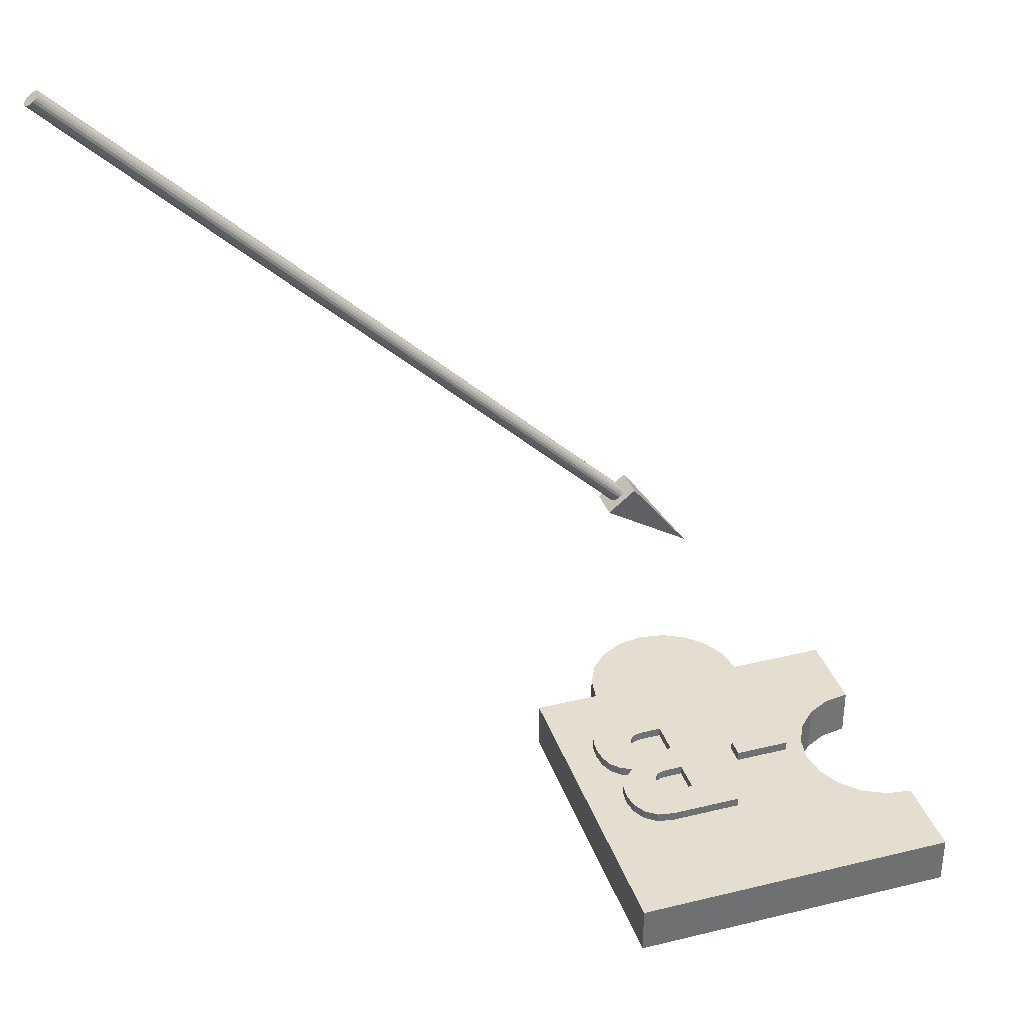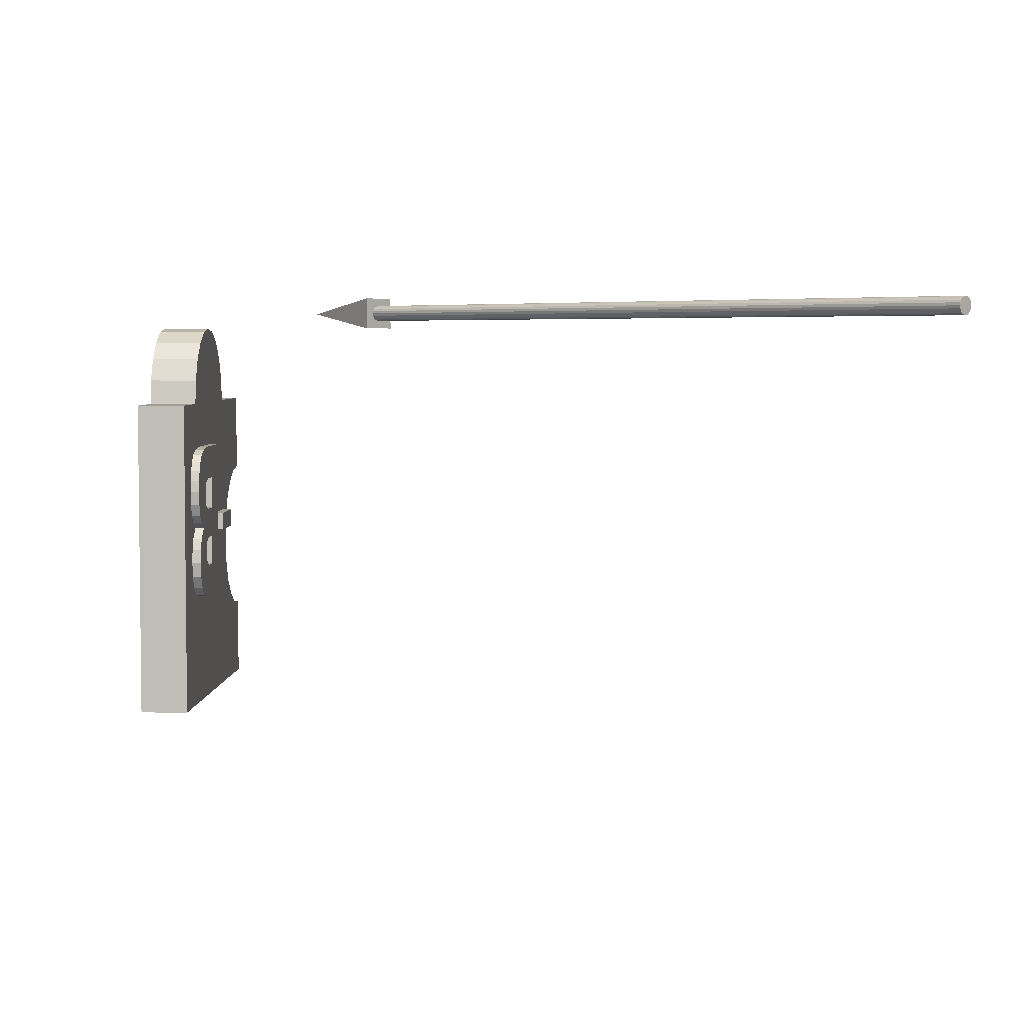
<metadata>
{"format":"obj","ext":"obj","renderer":"f3d","projection":"perspective","resolution":1024,"background":"white","views":[{"elev":35.7,"azim":162.1,"up":"+Y"},{"elev":4.3,"azim":92.8,"up":"+Z"}]}
</metadata>
<code>
o obj_0
v -3 		-54.44 		-62.88
v -3 		-54.44 		-72.89
v -0.639 		-54.44 		-65.03
v 0.554 		-54.44 		-65.03
v 1.07 		-54.44 		-65.11
v 1.26 		-54.44 		-65.19
v 1.407 		-54.44 		-65.32
v 3.932 		-54.44 		-64.99
v 3.726 		-54.44 		-64.33
v 3.402 		-54.44 		-63.78
v -1.696 		-38.85 		-53.71
v 2.977 		-54.44 		-63.35
v 2.089 		-54.44 		-63.02
v 1.04 		-54.44 		-62.88
v -1.696 		-38.85 		-53.71
v -1.696 		-38.85 		-54.29
v -1.696 		-38.85 		-54.29
v -1.648 		-38.89 		-54.35
v 1.593 		-54.44 		-65.65
v 1.655 		-54.44 		-66.08
v 1.593 		-54.44 		-66.48
v 1.409 		-54.44 		-66.79
v 1.263 		-54.44 		-66.91
v 1.072 		-54.44 		-66.99
v 3.904 		-54.44 		-66.6
v 4 		-54.44 		-65.73
v 0.549 		-54.44 		-67.06
v 3.615 		-54.44 		-67.32
v 3.544 		-54.44 		-69.57
v 3.23 		-54.44 		-68.87
v 0.843 		-54.44 		-69.03
v 1.013 		-54.44 		-69.1
v 1.141 		-54.44 		-69.21
v 1.234 		-54.44 		-69.35
v 1.301 		-54.44 		-69.52
v 2.414 		-54.44 		-68.21
v 0.379 		-54.44 		-68.96
v 3.122 		-54.44 		-67.85
v -0.639 		-54.44 		-68.96
v -0.639 		-54.44 		-67.06
v 1.355 		-54.44 		-69.93
v 1.301 		-54.44 		-70.32
v 1.141 		-54.44 		-70.61
v 1.014 		-54.44 		-70.72
v 0.847 		-54.44 		-70.8
v 3.649 		-54.44 		-70.4
v 0.394 		-54.44 		-70.86
v 1.381 		-54.44 		-72.89
v 2.349 		-54.44 		-72.71
v 3.062 		-54.44 		-72.17
v 3.502 		-54.44 		-71.37
v -0.639 		-54.44 		-70.86
v -4.618 		-54.16 		-67.73
v -8 		-54.16 		-67.73
v -8 		-54.16 		-68.89
v -4.618 		-54.16 		-68.89
v -6.333 		-44 		-54
v -2.212 		-38.43 		-55
v -2.212 		-38.43 		-53
v -0.479 		-39.85 		-55
v -0.479 		-39.85 		-53
v 33.43 		-5.015 		-54.48
v 33.31 		-4.916 		-54.41
v 33.22 		-4.838 		-54.29
v 33.16 		-4.788 		-54.16
v 33.16 		-4.788 		-53.84
v 33.22 		-4.838 		-53.71
v 33.31 		-4.916 		-53.59
v 33.43 		-5.015 		-53.52
v 33.13 		-4.771 		-54
v -0.9243 		-39.48 		-54.09
v -0.9688 		-39.45 		-54.24
v -0.933 		-39.48 		-54.16
v -0.9949 		-39.43 		-54.29
v -0.9243 		-39.48 		-53.91
v -0.9117 		-39.49 		-54
v 33.92 		-5.41 		-53.71
v 33.98 		-5.46 		-53.84
v -0.9688 		-39.45 		-53.76
v -0.933 		-39.48 		-53.84
v 33.82 		-5.332 		-53.59
v 34 		-5.478 		-54
v 33.98 		-5.46 		-54.16
v 33.82 		-5.332 		-54.41
v 33.92 		-5.41 		-54.29
v 33.57 		-5.124 		-53.5
v 33.7 		-5.233 		-53.52
v -0.9949 		-39.43 		-53.71
v -1.345 		-39.14 		-54
v 33.57 		-5.124 		-54
v -1.327 		-39.16 		-53.5
v -1.425 		-39.08 		-53.51
v -1.345 		-39.14 		-53.5
v -1.211 		-39.25 		-53.52
v -1.211 		-39.25 		-53.52
v 33.7 		-5.233 		-54.48
v 33.57 		-5.124 		-54.5
v -1.091 		-39.35 		-53.59
v -1.091 		-39.35 		-53.59
v -1.042 		-39.39 		-53.65
v -1.599 		-38.93 		-53.59
v -1.599 		-38.93 		-53.59
v -1.479 		-39.03 		-53.52
v -1.479 		-39.03 		-53.52
v -1.425 		-39.08 		-54.49
v -1.327 		-39.16 		-54.5
v -1.345 		-39.14 		-54.5
v -1.479 		-39.03 		-54.48
v -1.599 		-38.93 		-54.41
v -1.599 		-38.93 		-54.41
v -1.091 		-39.35 		-54.41
v -1.042 		-39.39 		-54.35
v -1.211 		-39.25 		-54.48
v -1.211 		-39.25 		-54.48
v -4.618 		-50.41 		-68.89
v -8 		-50.41 		-68.89
v -8 		-50.41 		-67.73
v -4.618 		-50.41 		-67.73
v -4.618 		-54 		-67.73
v -4.618 		-54 		-68.89
v -3 		-54 		-72.89
v -3 		-54 		-55
v -4.545 		-54 		-55.24
v -3 		-54 		-62.88
v -4.618 		-51 		-68.89
v -4.618 		-51 		-67.73
v -3 		-51 		-72.89
v -4.545 		-51 		-55.24
v -3 		-51 		-55
v -3 		-51 		-62.88
v -3 		-50.44 		-62.88
v -3 		-50.44 		-72.89
v 6 		-54 		-80
v 1.381 		-54 		-72.89
v 6 		-51 		-80
v 1.381 		-51 		-72.89
v 1.381 		-50.44 		-72.89
v 4 		-54 		-65.73
v 6 		-54 		-60
v 4 		-51 		-65.73
v 6 		-51 		-60
v 0.554 		-50.44 		-65.03
v -0.639 		-50.44 		-65.03
v 1.07 		-50.44 		-65.11
v 1.26 		-50.44 		-65.19
v 1.407 		-50.44 		-65.32
v 3.932 		-50.44 		-64.99
v 1.04 		-50.44 		-62.88
v 2.089 		-50.44 		-63.02
v 2.977 		-50.44 		-63.35
v 3.402 		-50.44 		-63.78
v 3.726 		-50.44 		-64.33
v 1.593 		-50.44 		-65.65
v 1.655 		-50.44 		-66.08
v 1.593 		-50.44 		-66.48
v 1.409 		-50.44 		-66.79
v 1.263 		-50.44 		-66.91
v 4 		-50.44 		-65.73
v 3.904 		-50.44 		-66.6
v 1.072 		-50.44 		-66.99
v 0.549 		-50.44 		-67.06
v 3.615 		-50.44 		-67.32
v 3.23 		-50.44 		-68.87
v 3.544 		-50.44 		-69.57
v 0.843 		-50.44 		-69.03
v 1.013 		-50.44 		-69.1
v 1.141 		-50.44 		-69.21
v 1.234 		-50.44 		-69.35
v 1.301 		-50.44 		-69.52
v 2.414 		-50.44 		-68.21
v 0.379 		-50.44 		-68.96
v 3.122 		-50.44 		-67.85
v -0.639 		-50.44 		-67.06
v -0.639 		-50.44 		-68.96
v 1.355 		-50.44 		-69.93
v 1.301 		-50.44 		-70.32
v 1.141 		-50.44 		-70.61
v 1.014 		-50.44 		-70.72
v 3.649 		-50.44 		-70.4
v 0.847 		-50.44 		-70.8
v 0.394 		-50.44 		-70.86
v -0.639 		-50.44 		-70.86
v 3.502 		-50.44 		-71.37
v 3.062 		-50.44 		-72.17
v 2.349 		-50.44 		-72.71
v 2 		-54 		-60
v 1.045 		-54 		-57.06
v -0.061 		-54 		-55.95
v -1.455 		-54 		-55.24
v 1.755 		-54 		-58.45
v 1.04 		-54 		-62.88
v 2 		-51 		-60
v -0.061 		-51 		-55.95
v 1.045 		-51 		-57.06
v -1.455 		-51 		-55.24
v 1.04 		-51 		-62.88
v 1.755 		-51 		-58.45
v 2 		-54 		-63.01
v 2.089 		-54 		-63.02
v 2.089 		-51 		-63.02
v 2 		-51 		-63.01
v 2.977 		-54 		-63.35
v 2.977 		-51 		-63.35
v 3.402 		-54 		-63.78
v 3.402 		-51 		-63.78
v 3.726 		-54 		-64.33
v 3.726 		-51 		-64.33
v 3.932 		-54 		-64.99
v 3.932 		-51 		-64.99
v 3.933 		-54 		-65
v 3.982 		-54 		-65.54
v 3.982 		-51 		-65.54
v 3.933 		-51 		-65
v 1.53 		-54 		-65.54
v 1.407 		-54 		-65.32
v 1.26 		-54 		-65.19
v 1.07 		-54 		-65.11
v 0.554 		-54 		-65.03
v -0.639 		-54 		-65.03
v -0.639 		-51 		-65.03
v 0.554 		-51 		-65.03
v 1.07 		-51 		-65.11
v 1.26 		-51 		-65.19
v 1.407 		-51 		-65.32
v 1.53 		-51 		-65.54
v 3.997 		-54 		-65.69
v 3.997 		-51 		-65.69
v 3.904 		-54 		-66.6
v 3.904 		-51 		-66.6
v 3.893 		-54 		-66.63
v 3.719 		-54 		-67.06
v 3.615 		-54 		-67.32
v 3.615 		-51 		-67.32
v 3.719 		-51 		-67.06
v 3.893 		-51 		-66.63
v 3.369 		-54 		-67.58
v 3.369 		-51 		-67.58
v 0.549 		-54 		-67.06
v 1.072 		-54 		-66.99
v 1.263 		-54 		-66.91
v 1.409 		-54 		-66.79
v 1.593 		-54 		-66.48
v 1.655 		-54 		-66.08
v 1.593 		-54 		-65.65
v 1.593 		-51 		-65.65
v 1.655 		-51 		-66.08
v 1.593 		-51 		-66.48
v 1.409 		-51 		-66.79
v 1.263 		-51 		-66.91
v 1.072 		-51 		-66.99
v 0.549 		-51 		-67.06
v 3.122 		-54 		-67.85
v 2.634 		-54 		-68.39
v 3.23 		-54 		-68.87
v 3.23 		-51 		-68.87
v 2.634 		-51 		-68.39
v 3.122 		-51 		-67.85
v 3.544 		-54 		-69.57
v 3.544 		-51 		-69.57
v 3.552 		-54 		-69.63
v 3.552 		-51 		-69.63
v 2.414 		-54 		-68.21
v 2.414 		-51 		-68.21
v 1.316 		-54 		-69.63
v 1.301 		-54 		-69.52
v 1.234 		-54 		-69.35
v 1.141 		-54 		-69.21
v 1.013 		-54 		-69.1
v 0.843 		-54 		-69.03
v 0.7829 		-54 		-69.02
v 0.7829 		-51 		-69.02
v 0.843 		-51 		-69.03
v 1.013 		-51 		-69.1
v 1.141 		-51 		-69.21
v 1.234 		-51 		-69.35
v 1.301 		-51 		-69.52
v 1.316 		-51 		-69.63
v 0.379 		-54 		-68.96
v 0.379 		-51 		-68.96
v -0.639 		-54 		-68.96
v -0.639 		-51 		-68.96
v -0.639 		-54 		-67.06
v -0.639 		-51 		-67.06
v 3.649 		-54 		-70.4
v 3.649 		-51 		-70.4
v 3.646 		-54 		-70.41
v 3.579 		-54 		-70.86
v 3.502 		-54 		-71.37
v 3.502 		-51 		-71.37
v 3.579 		-51 		-70.86
v 3.646 		-51 		-70.41
v 3.062 		-54 		-72.17
v 3.062 		-51 		-72.17
v 2.349 		-54 		-72.71
v 2.349 		-51 		-72.71
v -0.639 		-54 		-70.86
v 0.394 		-54 		-70.86
v 0.847 		-54 		-70.8
v 1.014 		-54 		-70.72
v 1.141 		-54 		-70.61
v 1.301 		-54 		-70.32
v 1.355 		-54 		-69.93
v 1.355 		-51 		-69.93
v 1.301 		-51 		-70.32
v 1.141 		-51 		-70.61
v 1.014 		-51 		-70.72
v 0.847 		-51 		-70.8
v 0.394 		-51 		-70.86
v -0.639 		-51 		-70.86
v -14 		-51 		-80
v -14 		-54 		-80
v -14 		-54 		-75
v -14 		-51 		-75
v -12.45 		-51 		-74.76
v -11.06 		-51 		-74.05
v -9.953 		-51 		-72.94
v -9.242 		-51 		-71.55
v -8.997 		-51 		-70
v -8 		-51 		-68.89
v -12.45 		-54 		-74.76
v -11.06 		-54 		-74.05
v -9.953 		-54 		-72.94
v -9.242 		-54 		-71.55
v -8.997 		-54 		-70
v -8 		-54 		-68.89
v -14 		-54 		-60
v -14 		-51 		-60
v -14 		-51 		-65
v -14 		-54 		-65
v -9.242 		-51 		-68.45
v -9.953 		-51 		-67.06
v -11.06 		-51 		-65.95
v -12.45 		-51 		-65.24
v -8 		-51 		-60
v -8 		-51 		-67.73
v -9.242 		-54 		-68.45
v -9.953 		-54 		-67.06
v -11.06 		-54 		-65.95
v -12.45 		-54 		-65.24
v -8 		-54 		-60
v -8 		-54 		-67.73
v -5.939 		-54 		-55.95
v -7.045 		-54 		-57.06
v -7.755 		-54 		-58.45
v -7.045 		-51 		-57.06
v -5.939 		-51 		-55.95
v -7.755 		-51 		-58.45
v -1.648 		-38.89 		-53.65
v -1.758 		-38.8 		-54.16
v -1.758 		-38.8 		-54.16
v -1.778 		-38.79 		-54
v -1.778 		-38.79 		-54
v -1.758 		-38.8 		-53.84
v -1.758 		-38.8 		-53.84
g group_0_16448250
f 6 13 5
f 10 12 7
f 13 6 12
f 6 7 12
f 14 5 13
f 9 10 7
f 26 20 25
f 4 14 3
f 5 14 4
f 1 3 14
f 20 26 19
f 7 19 9
f 21 25 20
f 22 38 21
f 23 36 22
f 24 36 23
f 9 19 8
f 8 19 26
f 27 31 24
f 25 21 28
f 30 35 29
f 33 36 32
f 34 36 33
f 36 24 32
f 35 30 34
f 36 34 30
f 39 37 40
f 31 32 24
f 31 27 37
f 28 21 38
f 36 38 22
f 40 37 27
f 1 2 40
f 3 1 40
f 39 40 2
f 52 39 2
f 42 46 41
f 41 29 35
f 43 51 42
f 44 49 43
f 48 49 45
f 29 41 46
f 47 48 45
f 46 42 51
f 50 43 49
f 51 43 50
f 44 45 49
f 52 48 47
f 48 52 2
f 10 9 206
f 208 206 8
f 9 8 206
f 219 218 3
f 4 3 218
f 5 4 218
f 6 5 216
f 216 215 6
f 7 6 215
f 215 214 7
f 40 219 3
f 226 211 26
f 138 226 26
f 26 25 138
f 38 236 28
f 243 20 19
f 20 243 242
f 20 242 21
f 241 22 242
f 21 242 22
f 22 241 23
f 24 238 27
f 238 40 27
f 258 254 29
f 30 29 254
f 232 28 236
f 36 30 253
f 254 253 30
f 32 31 268
f 33 32 268
f 33 266 34
f 265 35 266
f 34 266 35
f 41 35 264
f 265 264 35
f 38 36 262
f 278 270 37
f 270 31 37
f 52 280 39
f 288 287 51
f 51 287 46
f 51 50 288
f 301 42 41
f 300 43 301
f 42 301 43
f 43 300 299
f 43 299 44
f 298 45 299
f 44 299 45
f 45 298 297
f 45 297 47
f 47 297 52
f 53 54 55
f 53 55 56
f 115 116 117
f 115 117 118
f 132 130 131
f 121 2 124
f 1 124 2
f 130 132 127
f 2 121 48
f 134 48 121
f 136 127 137
f 132 137 127
f 142 148 144
f 148 149 144
f 149 150 145
f 145 144 149
f 145 150 146
f 151 146 150
f 152 146 151
f 147 153 152
f 143 173 131
f 132 131 173
f 131 148 143
f 142 143 148
f 147 158 153
f 146 152 153
f 158 159 154
f 154 153 158
f 155 154 159
f 156 155 172
f 162 172 155
f 159 162 155
f 157 156 170
f 157 170 160
f 164 169 163
f 165 160 166
f 167 166 170
f 168 167 170
f 170 163 168
f 169 168 163
f 173 171 174
f 170 156 172
f 171 161 165
f 170 166 160
f 160 165 161
f 171 173 161
f 174 132 173
f 182 132 174
f 164 175 169
f 164 179 175
f 176 175 179
f 183 184 177
f 177 176 183
f 179 183 176
f 184 185 177
f 178 177 185
f 180 178 185
f 185 137 180
f 181 180 137
f 182 181 137
f 137 132 182
f 124 1 191
f 14 191 1
f 131 130 196
f 131 196 148
f 199 198 13
f 14 13 198
f 14 198 191
f 149 201 200
f 149 148 201
f 196 201 148
f 13 12 202
f 13 202 199
f 200 203 150
f 200 150 149
f 204 202 10
f 12 10 202
f 203 205 151
f 203 151 150
f 10 206 204
f 205 207 152
f 205 152 151
f 207 209 147
f 207 147 152
f 208 8 210
f 147 213 212
f 209 213 147
f 221 220 143
f 221 143 142
f 5 218 217
f 222 221 142
f 222 142 144
f 216 5 217
f 223 222 144
f 223 144 145
f 224 223 145
f 224 145 146
f 19 7 214
f 225 224 146
f 143 220 173
f 8 26 211
f 210 8 211
f 147 212 158
f 227 158 212
f 158 227 140
f 138 25 228
f 140 229 159
f 140 159 158
f 230 228 25
f 229 235 159
f 28 231 25
f 230 25 231
f 159 235 234
f 159 234 162
f 231 28 232
f 162 234 233
f 233 237 162
f 214 244 19
f 245 225 153
f 146 153 225
f 19 244 243
f 246 245 153
f 246 153 154
f 247 246 154
f 247 154 155
f 248 247 155
f 248 155 156
f 241 240 23
f 249 248 156
f 249 156 157
f 23 240 239
f 23 239 24
f 250 249 157
f 250 157 160
f 24 239 238
f 251 250 160
f 251 160 161
f 256 255 163
f 255 259 164
f 255 164 163
f 258 29 260
f 259 261 164
f 236 38 252
f 237 257 172
f 237 172 162
f 262 36 253
f 263 256 170
f 163 170 256
f 31 270 269
f 272 271 165
f 268 31 269
f 273 272 165
f 273 165 166
f 33 268 267
f 274 273 166
f 274 166 167
f 33 267 266
f 275 274 167
f 275 167 168
f 276 275 168
f 276 168 169
f 277 276 169
f 38 262 252
f 257 263 170
f 257 170 172
f 174 171 281
f 279 281 171
f 271 279 171
f 271 171 165
f 280 278 39
f 278 37 39
f 40 238 282
f 283 251 173
f 161 173 251
f 309 182 281
f 174 281 182
f 40 282 219
f 220 283 173
f 284 260 46
f 29 46 260
f 261 285 179
f 261 179 164
f 46 286 284
f 285 291 179
f 286 46 287
f 179 291 290
f 179 290 183
f 183 290 289
f 288 50 292
f 289 293 184
f 289 184 183
f 294 292 49
f 50 49 292
f 293 295 185
f 293 185 184
f 49 48 134
f 49 134 294
f 295 136 137
f 295 137 185
f 264 302 41
f 303 277 175
f 169 175 277
f 41 302 301
f 304 303 175
f 304 175 176
f 305 304 176
f 305 176 177
f 306 305 177
f 306 177 178
f 307 306 178
f 307 178 180
f 308 307 180
f 308 180 181
f 297 296 52
f 309 308 181
f 309 181 182
f 52 296 280
f 119 53 56
f 119 56 120
f 118 126 125
f 118 125 115
f 56 55 325
f 56 325 120
f 125 319 116
f 125 116 115
f 335 117 116
f 335 116 319
f 54 341 325
f 54 325 55
f 119 341 54
f 119 54 53
f 118 117 335
f 118 335 126
g group_0_16768282
f 18 58 17
f 18 17 63
f 57 59 58
f 58 59 351
f 349 350 58
f 60 57 58
f 57 60 61
f 61 60 76
f 108 105 58
f 16 17 58
f 61 59 57
f 61 91 59
f 104 101 59
f 71 60 72
f 72 60 74
f 74 85 72
f 76 60 71
f 76 75 61
f 79 61 75
f 73 72 85
f 82 83 90
f 83 85 90
f 61 79 88
f 87 90 86
f 72 89 71
f 73 89 72
f 105 89 106
f 68 90 67
f 69 86 90
f 77 78 90
f 82 90 78
f 73 71 89
f 90 81 77
f 89 92 91
f 92 103 59
f 92 59 91
f 89 91 93
f 87 81 90
f 68 69 90
f 67 90 66
f 75 80 89
f 75 89 79
f 84 96 90
f 79 89 80
f 62 63 90
f 64 65 90
f 63 64 90
f 61 94 95
f 96 97 90
f 85 84 90
f 70 90 65
f 91 61 95
f 70 66 90
f 62 90 97
f 61 100 98
f 94 61 99
f 98 99 61
f 61 88 100
f 77 81 88
f 93 92 89
f 102 59 101
f 104 59 103
f 60 58 106
f 105 107 89
f 105 106 58
f 58 109 110
f 58 110 108
f 58 18 109
f 109 18 63
f 89 107 106
f 112 60 111
f 112 74 60
f 112 84 74
f 111 60 114
f 60 113 114
f 113 60 106
f 109 63 110
f 124 119 121
f 120 121 119
f 130 127 126
f 125 126 127
f 122 129 128
f 122 128 123
f 292 294 133
f 294 134 133
f 133 134 121
f 136 135 127
f 135 136 295
f 226 138 139
f 258 260 228
f 133 228 284
f 186 199 139
f 139 133 141
f 135 141 133
f 135 285 229
f 227 141 140
f 229 140 135
f 205 141 207
f 205 203 141
f 191 198 186
f 189 123 188
f 122 123 189
f 187 188 123
f 187 123 190
f 186 190 123
f 124 191 123
f 123 191 186
f 139 141 186
f 192 186 141
f 194 197 130
f 197 192 130
f 129 195 130
f 195 193 130
f 193 194 130
f 196 130 192
f 129 122 189
f 129 189 195
f 189 188 193
f 189 193 195
f 188 187 194
f 188 194 193
f 197 194 190
f 187 190 194
f 190 186 192
f 190 192 197
f 198 199 186
f 202 139 199
f 203 200 141
f 192 200 201
f 201 196 192
f 204 139 202
f 192 141 200
f 206 139 204
f 208 139 206
f 211 139 210
f 208 210 139
f 207 141 209
f 209 141 213
f 212 213 141
f 216 238 215
f 217 238 216
f 218 238 217
f 219 238 218
f 214 215 238
f 223 251 222
f 224 251 223
f 221 222 251
f 225 251 224
f 226 139 211
f 228 133 138
f 212 141 227
f 228 230 258
f 139 138 133
f 141 135 140
f 258 230 231
f 258 231 232
f 285 261 229
f 236 254 232
f 239 240 238
f 240 241 238
f 238 241 242
f 238 242 243
f 238 243 244
f 238 244 214
f 225 245 246
f 225 246 247
f 225 247 248
f 225 248 249
f 225 249 250
f 225 250 251
f 220 221 251
f 252 254 236
f 258 232 254
f 253 254 252
f 256 257 255
f 257 237 255
f 237 233 255
f 234 235 259
f 255 233 259
f 233 234 259
f 261 259 229
f 262 253 252
f 256 263 257
f 264 265 266
f 264 266 267
f 264 267 268
f 264 268 269
f 264 269 270
f 264 270 278
f 273 308 272
f 274 308 273
f 275 308 274
f 276 308 275
f 277 308 276
f 271 308 279
f 281 279 309
f 282 238 219
f 251 283 220
f 286 133 284
f 260 284 228
f 235 229 259
f 289 290 135
f 133 286 287
f 133 287 288
f 288 292 133
f 291 135 290
f 285 135 291
f 289 135 293
f 295 293 135
f 299 278 298
f 300 278 299
f 301 278 300
f 302 278 301
f 264 278 302
f 280 296 278
f 298 278 297
f 297 278 296
f 305 306 304
f 306 307 304
f 307 308 304
f 303 304 308
f 277 303 308
f 309 279 308
f 271 272 308
f 310 311 312
f 310 312 313
f 316 127 315
f 125 127 319
f 317 127 316
f 318 319 127
f 313 314 310
f 314 315 310
f 315 127 310
f 312 311 320
f 311 121 321
f 323 121 324
f 322 121 323
f 321 320 311
f 322 321 121
f 135 311 310
f 320 314 313
f 320 313 312
f 321 315 314
f 321 314 320
f 322 316 315
f 322 315 321
f 323 317 316
f 323 316 322
f 324 318 317
f 324 317 323
f 324 121 325
f 133 121 311
f 120 325 121
f 317 318 127
f 135 310 127
f 311 135 133
f 326 327 328
f 326 328 329
f 318 330 319
f 328 327 333
f 333 334 332
f 331 335 330
f 319 330 335
f 325 336 324
f 339 338 340
f 340 326 339
f 329 339 326
f 336 341 337
f 325 341 336
f 337 124 338
f 340 338 124
f 327 326 340
f 327 340 334
f 318 324 330
f 336 330 324
f 337 331 330
f 337 330 336
f 338 332 331
f 338 331 337
f 339 333 338
f 332 338 333
f 333 339 329
f 333 329 328
f 337 341 124
f 344 124 343
f 119 124 341
f 342 343 124
f 340 124 344
f 123 342 124
f 331 130 335
f 129 130 128
f 128 130 346
f 126 335 130
f 334 130 332
f 333 327 334
f 346 130 345
f 347 345 130
f 331 332 130
f 334 347 130
f 342 346 345
f 342 345 343
f 346 342 128
f 123 128 342
f 344 347 334
f 344 334 340
f 344 343 347
f 345 347 343
f 67 348 102
f 15 11 66
f 88 79 77
f 95 94 86
f 64 350 65
f 71 83 76
f 17 16 63
f 16 64 63
f 86 69 93
f 103 92 69
f 93 91 86
f 67 66 11
f 11 348 67
f 98 100 81
f 76 82 78
f 98 81 87
f 73 85 83
f 85 74 84
f 100 88 81
f 78 77 80
f 76 78 75
f 15 59 11
f 348 11 59
f 15 354 59
f 59 102 348
f 16 58 350
f 352 58 351
f 349 58 352
f 351 59 354
f 84 111 114
f 103 69 104
f 353 354 15
f 82 76 83
f 80 75 78
f 354 353 70
f 354 70 351
f 101 68 102
f 351 70 352
f 114 113 84
f 107 97 96
f 68 104 69
f 87 86 94
f 73 83 71
f 95 86 91
f 113 106 96
f 97 107 62
f 107 105 62
f 108 110 62
f 110 63 62
f 87 99 98
f 349 65 350
f 99 87 94
f 111 84 112
f 96 84 113
f 93 69 92
f 107 96 106
f 108 62 105
f 79 80 77
f 64 16 350
f 65 349 352
f 65 352 70
f 66 70 353
f 66 353 15
f 67 102 68
f 104 68 101

</code>
